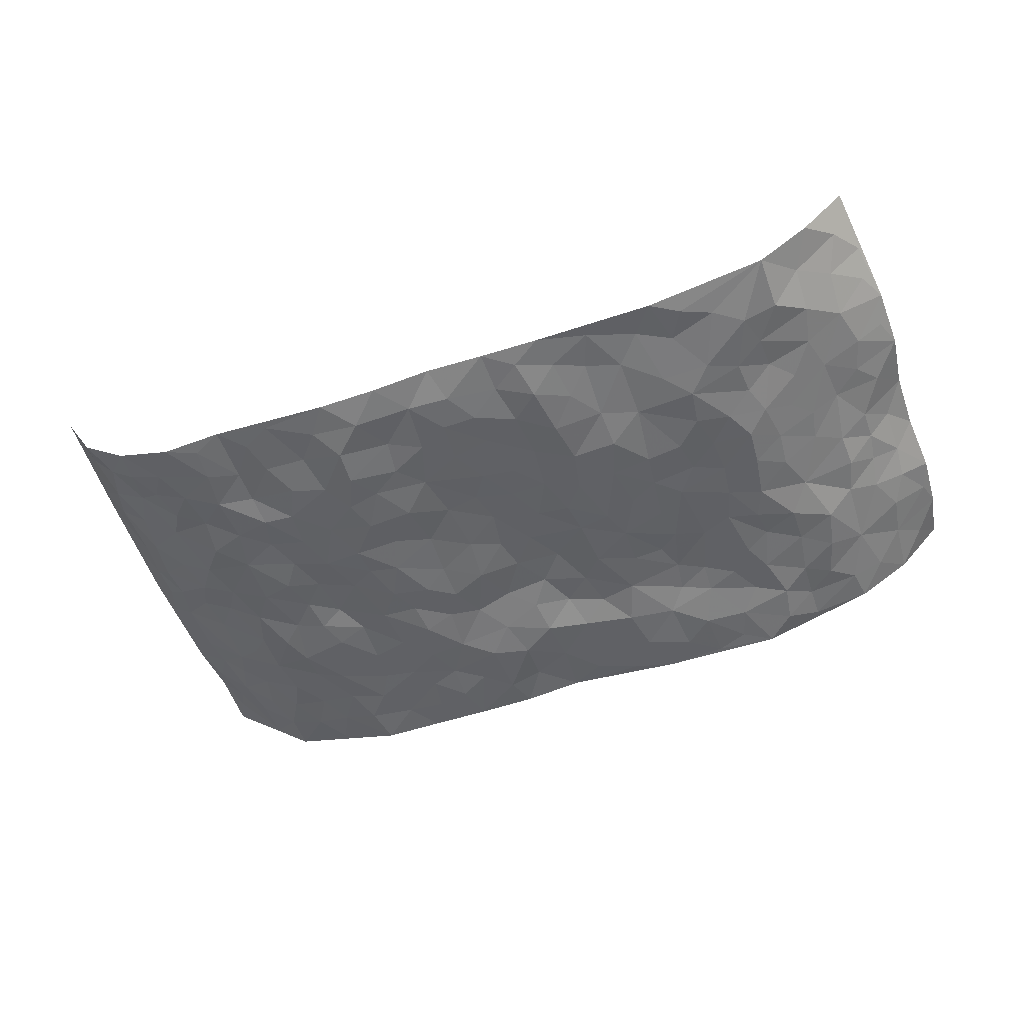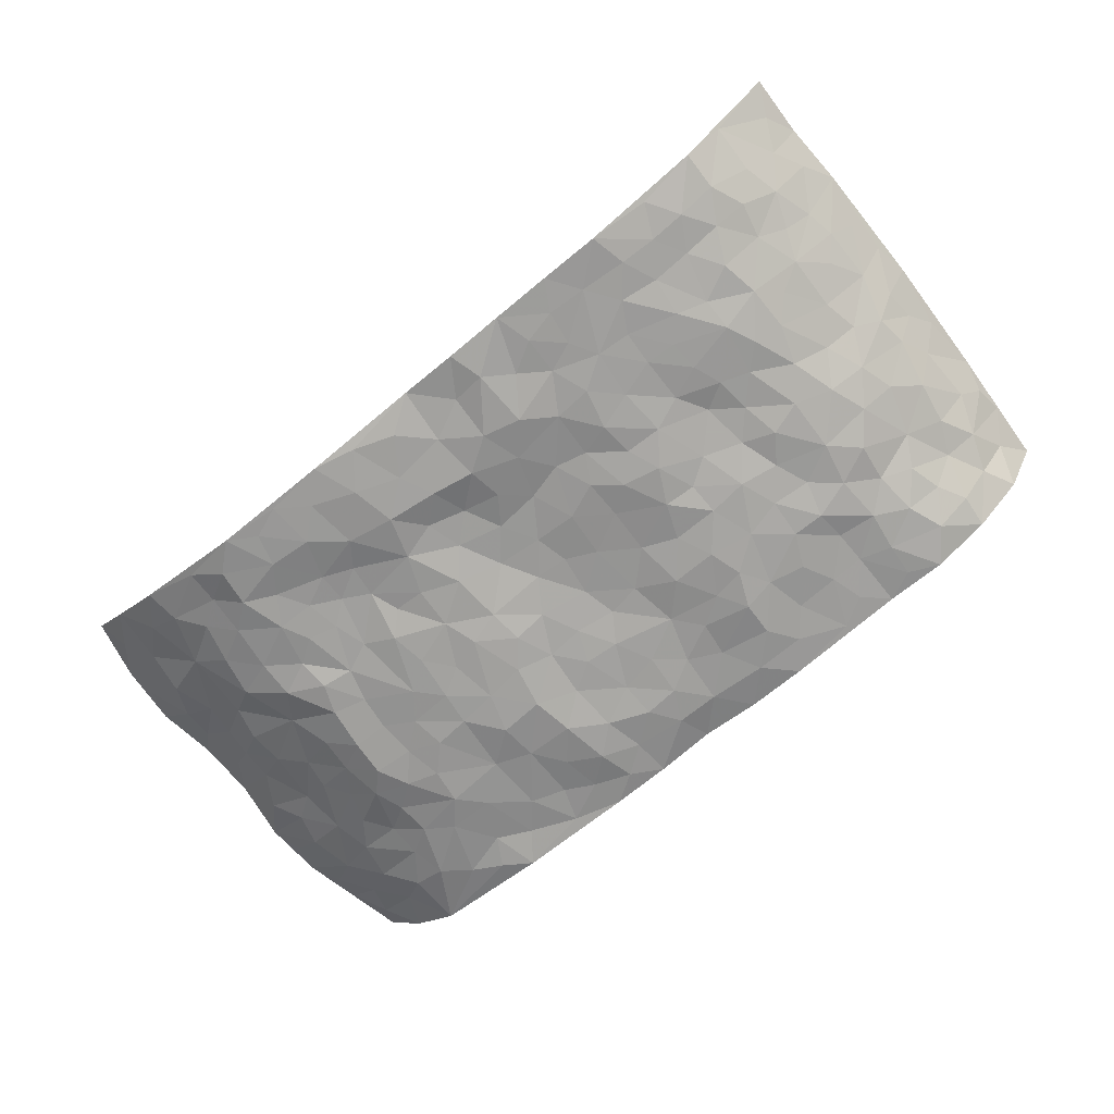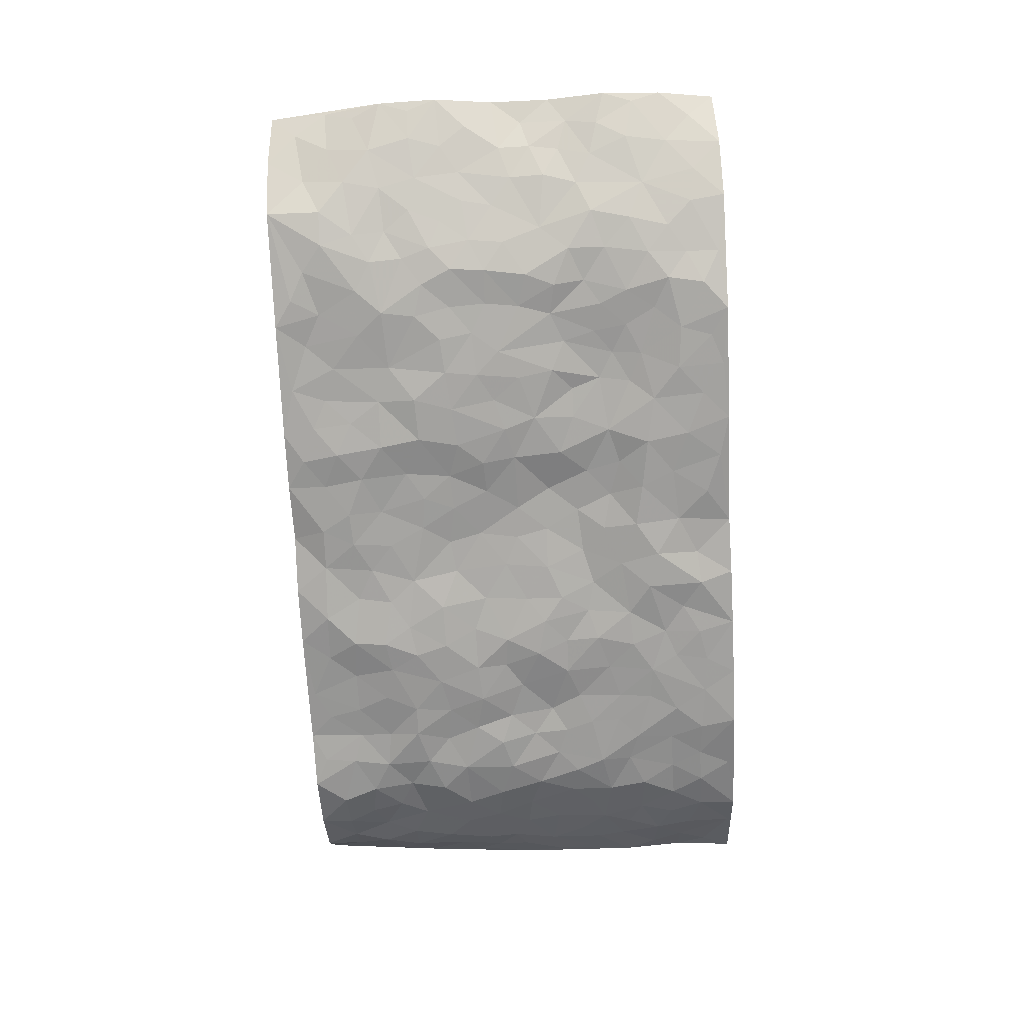
<metadata>
{"format":"obj","ext":"obj","renderer":"f3d","projection":"perspective","resolution":1024,"background":"white","views":[{"elev":-49.8,"azim":-160.1,"up":"+Z"},{"elev":-70.2,"azim":39.5,"up":"+Z"},{"elev":-72.1,"azim":-87.2,"up":"+Z"}]}
</metadata>
<code>
v -0.9207 0.01069 0.1799
v -0.9168 0.9916 0.1832
v 0.9313 -0.0003443 0.1635
v 0.9035 0.9933 0.1944
v -0.7848 0.3942 0.04529
v -0.9345 0.5015 0.1534
v -0.8342 0.3595 0.08306
v 0.001252 0.005418 -0.02681
v -0.9438 0.2542 0.1402
v -0.8904 0.3401 0.1169
v -0.7257 0.002522 0.02988
v -0.9378 0.1309 0.1525
v -0.709 0.2945 0.004975
v -0.8321 0.004189 0.09322
v -0.8227 0.2905 0.07084
v -0.4898 0.004718 -0.04369
v -0.9245 0.192 0.1332
v -0.2925 0.1699 -0.03867
v -0.7656 0.3235 0.03975
v -0.841 0.1229 0.08637
v -0.8888 0.06818 0.1279
v -0.7819 0.06571 0.05499
v -0.6692 0.128 0.003104
v -0.7169 0.07558 0.02297
v -0.8547 0.2098 0.08378
v -0.8851 0.2731 0.1028
v -0.7588 0.179 0.04029
v -0.6905 0.211 0.002619
v -0.8426 0.4893 0.08216
v -0.9342 0.377 0.1538
v -0.7314 0.9992 0.01971
v -0.5362 0.2239 -0.02672
v 0.2622 0.157 -0.03892
v -0.9451 0.7487 0.1384
v -0.3659 0.3934 -0.03418
v -0.7729 0.7539 0.0415
v -0.7892 0.8325 0.04718
v -0.5807 0.4432 -0.02804
v -0.6007 0.6071 -0.02784
v -0.4874 0.9972 -0.01977
v -0.9279 0.6865 0.1226
v -0.6582 0.5639 -0.005197
v -0.3892 0.7543 -0.03542
v -0.5086 0.2812 -0.02524
v -0.4589 0.2263 -0.02302
v -0.495 0.1635 -0.02574
v -0.448 0.6372 -0.04092
v -0.3655 0.5604 -0.0427
v 0.1689 0.4735 -0.03553
v -0.3322 0.2221 -0.02364
v -0.2075 0.6112 -0.04668
v -0.3741 0.6299 -0.04463
v -0.3012 0.06084 -0.04406
v -0.6255 0.7117 -0.01172
v -0.3941 0.1955 -0.02551
v -0.8531 0.618 0.08086
v -0.03561 0.3487 -0.01809
v 0.06031 0.3397 -0.02271
v 0.3015 0.4508 -0.04816
v -0.09237 0.5523 -0.02893
v -0.1619 0.5563 -0.04218
v 0.09574 0.631 -0.02859
v -0.6323 0.3474 -0.01764
v -0.7391 0.5751 0.02975
v -0.9169 0.8087 0.1314
v -0.56 0.131 -0.02963
v -0.3668 0.01529 -0.04376
v -0.7817 0.4675 0.04861
v -0.6165 0.1736 -0.01572
v -0.61 0.01994 -0.008443
v -0.2437 0.005099 -0.04452
v -0.6121 0.08988 -0.009198
v -0.5474 0.05502 -0.0353
v -0.4308 0.04032 -0.04187
v -0.4509 0.1066 -0.03888
v -0.8729 0.6858 0.08648
v -0.9252 0.8705 0.155
v -0.7267 0.5103 0.02682
v 0.00343 0.9967 -0.01648
v -0.7907 0.6761 0.05064
v -0.5609 0.3164 -0.0194
v -0.5116 0.462 -0.02494
v 0.00951 0.5723 -0.02181
v -0.04719 0.4837 -0.01988
v 0.005842 0.4203 -0.02084
v -0.1227 0.1311 -0.04093
v -0.5695 0.6713 -0.0294
v -0.8907 0.5622 0.1028
v -0.7255 0.6923 0.02205
v -0.4477 0.2979 -0.02188
v -0.6304 0.2686 -0.01318
v -0.5014 0.6893 -0.0376
v -0.1703 0.4853 -0.03569
v -0.2604 0.4364 -0.0372
v -0.6461 0.6505 -0.01217
v -0.009045 0.1201 -0.03631
v -0.4143 0.511 -0.03731
v -0.3415 0.2892 -0.0206
v -0.2382 0.5038 -0.04341
v -0.1774 0.3827 -0.03526
v -0.9482 0.6241 0.1335
v -0.6993 0.6241 0.01203
v -0.7971 0.5806 0.05942
v -0.3617 0.1132 -0.04293
v -0.5206 0.5341 -0.02592
v -0.6765 0.4074 0.005517
v -0.128 0.325 -0.02263
v -0.1476 0.2504 -0.0277
v -0.5174 0.6128 -0.02944
v 0.1125 0.73 -0.03655
v -0.001751 0.2173 -0.04283
v -0.07052 0.2736 -0.0217
v 0.007047 0.2897 -0.03037
v -0.4279 0.3646 -0.02306
v -0.1951 0.1869 -0.04482
v -0.6508 0.4891 -0.00786
v -0.5556 0.3817 -0.02979
v -0.491 0.3925 -0.02421
v -0.3058 0.5248 -0.04024
v -0.257 0.3515 -0.03087
v -0.3539 0.4675 -0.0387
v -0.2247 0.2729 -0.03283
v -0.08878 0.4121 -0.01559
v -0.5944 0.5325 -0.02778
v -0.09038 0.2011 -0.04171
v -0.2121 0.09651 -0.04656
v -0.3976 0.259 -0.01844
v -0.8898 0.4393 0.126
v -0.8426 0.4222 0.08703
v 0.09469 0.4227 -0.03242
v 0.2114 0.2375 -0.0417
v 0.08559 0.5171 -0.02744
v 0.02227 0.4885 -0.02204
v 0.169 0.3926 -0.03876
v 0.781 0.4944 0.0513
v 0.2231 0.4335 -0.04512
v 0.2695 0.3133 -0.04538
v 0.1638 0.5675 -0.03306
v 0.1263 0.999 -0.03221
v -0.2909 0.6205 -0.04718
v 0.4299 0.8792 -0.03075
v 0.4966 0.9969 -0.01848
v -0.2117 0.7823 -0.05088
v -0.05537 0.8657 -0.04334
v -0.3203 0.3498 -0.02322
v -0.4583 0.5668 -0.0338
v -0.07221 0.05572 -0.04047
v -0.1564 0.02516 -0.04245
v 0.1232 0.003408 -0.03987
v 0.01682 0.8613 -0.04142
v -0.01327 0.7012 -0.03435
v 0.4256 0.1955 -0.03629
v 0.3449 0.2891 -0.03937
v 0.5963 0.5255 -0.0273
v 0.5292 0.546 -0.03466
v 0.4595 0.1341 -0.03794
v 0.5273 0.2262 -0.03295
v 0.4178 0.3607 -0.02992
v 0.02599 0.642 -0.02507
v -0.05608 0.6285 -0.0313
v -0.1441 0.7309 -0.03803
v -0.08345 0.6942 -0.03715
v -0.05727 0.7928 -0.03688
v -0.1337 0.6338 -0.03432
v 0.02428 0.776 -0.03812
v 0.2492 0.9981 -0.03455
v -0.01546 0.9279 -0.03668
v -0.2667 0.847 -0.03907
v -0.197 0.8823 -0.04676
v -0.3135 0.7813 -0.03908
v -0.2428 0.9987 -0.02555
v -0.2255 0.6969 -0.05044
v -0.3165 0.7012 -0.05062
v -0.1375 0.8313 -0.04418
v -0.1196 0.9988 -0.02414
v 0.2219 0.7461 -0.04904
v 0.1766 0.6668 -0.04649
v 0.3309 0.5943 -0.04693
v 0.2645 0.5226 -0.04674
v 0.2698 0.6651 -0.05275
v 0.4298 0.7435 -0.04315
v 0.3603 0.6825 -0.04917
v 0.29 0.7328 -0.05467
v 0.07221 0.9296 -0.03434
v 0.08243 0.8241 -0.03784
v 0.1497 0.8584 -0.03777
v 0.2548 0.8739 -0.05204
v 0.3259 0.7931 -0.0487
v 0.2359 0.5954 -0.04144
v -0.8556 0.8668 0.09772
v -0.6801 0.8176 0.002833
v -0.8522 0.7751 0.07837
v -0.8319 0.9975 0.09244
v -0.884 0.9373 0.1306
v -0.7916 0.921 0.06518
v -0.7313 0.8862 0.01413
v -0.6052 0.9297 -0.01011
v -0.6631 0.8868 -0.008618
v -0.6822 0.7469 0.01135
v -0.5609 0.8156 -0.02628
v -0.6216 0.7823 -0.01404
v -0.5103 0.9004 -0.01634
v -0.3896 0.8775 -0.02405
v -0.5444 0.9599 -0.01718
v -0.4646 0.8163 -0.03086
v -0.4407 0.9355 -0.01417
v -0.3433 0.9725 -0.021
v -0.5124 0.7618 -0.03685
v -0.3179 0.9009 -0.02451
v -0.2563 0.9308 -0.03033
v 0.1602 0.7855 -0.04301
v 0.2587 0.8045 -0.05655
v 0.1919 0.9342 -0.04677
v 0.3981 0.8116 -0.0413
v 0.3415 0.88 -0.0358
v 0.3871 0.9815 -0.02675
v 0.2929 0.9372 -0.03766
v 0.4478 0.9469 -0.02518
v 0.3838 0.4929 -0.0322
v 0.3292 0.5285 -0.03939
v 0.4884 0.6035 -0.03161
v 0.4371 0.6637 -0.04039
v 0.4107 0.587 -0.04414
v 0.3564 0.1894 -0.04156
v 0.4856 0.3339 -0.0325
v 0.4632 0.5221 -0.0273
v 0.3509 0.3874 -0.04009
v -0.1217 0.9157 -0.03493
v -0.1812 0.9591 -0.03308
v 0.323 0.1324 -0.0404
v 0.6146 0.01329 -0.01651
v 0.2042 0.3332 -0.03532
v 0.2748 0.3846 -0.04049
v 0.5879 0.2467 -0.02369
v 0.7384 0.9944 0.01266
v 0.9304 0.2481 0.1633
v 0.4976 0.8104 -0.02746
v 0.7144 0.4858 0.0184
v 0.4945 0.7459 -0.03983
v 0.9284 0.4958 0.168
v 0.6723 0.293 -0.0097
v 0.5131 0.4677 -0.02405
v 0.7708 0.3092 0.03881
v 0.5653 0.4149 -0.02489
v 0.4937 0.0008692 -0.0432
v 0.09217 0.253 -0.03921
v 0.5094 0.07594 -0.03745
v 0.1374 0.3188 -0.02929
v 0.4205 0.2659 -0.03543
v 0.8482 0.2631 0.09701
v 0.6448 0.461 -0.01494
v 0.5817 0.08083 -0.0239
v 0.4525 0.425 -0.02001
v 0.6122 0.371 -0.0267
v 0.2898 0.232 -0.0451
v 0.4827 0.2707 -0.03387
v 0.266 0.07819 -0.0434
v 0.3695 0.0009674 -0.04161
v 0.2459 0.001832 -0.04152
v 0.2023 0.1148 -0.04037
v 0.0695 0.1712 -0.04849
v 0.1472 0.1905 -0.05031
v 0.6158 0.1462 -0.01548
v 0.7668 0.4209 0.04401
v 0.743 0.2196 0.02795
v 0.6549 0.07943 -0.01454
v 0.6718 0.3836 -0.008112
v 0.7163 0.3379 0.01263
v 0.8592 0.3238 0.1028
v 0.7445 0.5648 0.02157
v 0.6942 0.1443 -0.0002423
v 0.7603 0.1487 0.02866
v 0.8218 0.3652 0.07617
v 0.9022 0.3468 0.1409
v 0.8586 0.4354 0.1055
v 0.5872 0.312 -0.03116
v 0.8077 0.1043 0.06134
v 0.3345 0.06244 -0.04182
v 0.4141 0.06764 -0.04048
v 0.07309 0.08007 -0.03457
v 0.1437 0.07297 -0.0487
v 0.918 0.7447 0.1809
v 0.7329 0.07794 0.01136
v 0.6593 0.2144 -0.01406
v 0.9159 0.4212 0.1542
v 0.8773 0.5053 0.1165
v 0.7962 0.2486 0.05685
v 0.5365 0.1471 -0.02605
v 0.7351 7.424e-05 0.01185
v 0.5066 0.3936 -0.02808
v 0.8984 0.06198 0.1414
v 0.9259 0.1243 0.1696
v 0.8249 0.1786 0.07188
v 0.8674 0.1224 0.1131
v 0.8115 0.007503 0.07106
v 0.8981 0.1861 0.1376
v 0.6709 0.5539 -0.01085
v 0.6971 0.6306 -0.003096
v 0.5918 0.6349 -0.02959
v 0.8172 0.688 0.06368
v 0.6362 0.769 -0.01148
v 0.9086 0.6204 0.1582
v 0.7651 0.6386 0.03323
v 0.8386 0.5915 0.08278
v 0.7318 0.7401 0.02549
v 0.831 0.5272 0.07663
v 0.8818 0.5699 0.1265
v 0.8645 0.6553 0.1106
v 0.6474 0.6907 -0.02015
v 0.572 0.7225 -0.02915
v 0.5151 0.6739 -0.02897
v 0.8363 0.8489 0.08624
v 0.7149 0.8675 0.01073
v 0.8024 0.7734 0.06086
v 0.8671 0.7739 0.1179
v 0.7702 0.8406 0.05289
v 0.9091 0.869 0.1852
v 0.6972 0.7989 0.005694
v 0.9021 0.8067 0.163
v 0.7455 0.9273 0.01717
v 0.8392 0.9944 0.08715
v 0.6209 0.9956 -0.02581
v 0.8074 0.9223 0.06832
v 0.8651 0.9238 0.133
v 0.6713 0.9311 -0.01791
v 0.5644 0.8995 -0.02645
v 0.4984 0.8799 -0.02312
v 0.5585 0.9677 -0.02416
v 0.5768 0.8201 -0.02696
v 0.6441 0.8575 -0.01868
f 29 6 128
f 12 21 20
f 26 10 9
f 55 45 46
f 27 19 15
f 26 9 17
f 101 6 88
f 12 1 21
f 7 15 19
f 125 86 96
f 84 123 85
f 129 29 128
f 25 27 15
f 12 20 17
f 73 75 66
f 22 14 11
f 26 17 25
f 9 12 17
f 25 15 26
f 5 129 7
f 52 146 48
f 55 18 50
f 7 19 5
f 20 27 25
f 124 82 105
f 41 76 34
f 20 14 22
f 14 20 21
f 14 21 1
f 24 22 11
f 24 27 22
f 72 66 69
f 69 32 91
f 70 24 11
f 24 23 27
f 17 20 25
f 27 20 22
f 10 15 7
f 10 26 15
f 23 28 27
f 27 13 19
f 28 23 69
f 13 27 28
f 119 121 94
f 10 7 129
f 6 30 128
f 9 10 30
f 36 192 80
f 80 102 89
f 118 81 44
f 64 103 78
f 115 126 86
f 45 32 46
f 91 63 13
f 129 68 29
f 95 87 54
f 95 54 199
f 202 40 204
f 82 97 105
f 29 88 6
f 18 55 104
f 148 126 71
f 38 82 124
f 50 18 122
f 117 82 38
f 5 19 106
f 82 117 118
f 80 64 102
f 127 45 55
f 194 77 190
f 98 35 114
f 39 124 105
f 127 50 98
f 106 19 13
f 66 75 46
f 39 95 42
f 63 117 38
f 95 89 102
f 101 56 76
f 51 140 99
f 18 53 126
f 62 83 132
f 45 127 90
f 112 113 57
f 103 29 68
f 130 85 58
f 109 39 105
f 35 94 121
f 113 246 58
f 151 165 163
f 120 100 94
f 114 127 98
f 192 190 65
f 95 39 87
f 36 191 37
f 67 104 74
f 56 101 88
f 13 63 106
f 192 34 76
f 268 241 243
f 108 115 125
f 93 84 60
f 133 84 85
f 156 288 157
f 101 76 41
f 80 103 64
f 105 97 146
f 99 61 51
f 92 109 47
f 125 96 111
f 158 227 153
f 75 104 55
f 69 66 32
f 81 91 32
f 106 78 68
f 42 64 78
f 77 34 65
f 24 70 72
f 75 73 16
f 16 71 67
f 2 34 77
f 13 28 91
f 103 56 88
f 56 80 76
f 72 69 23
f 11 16 70
f 16 73 70
f 16 67 74
f 115 18 126
f 24 72 23
f 73 72 70
f 16 74 75
f 72 73 66
f 32 45 44
f 84 83 60
f 66 46 32
f 78 106 116
f 117 63 81
f 67 53 104
f 103 68 78
f 69 91 28
f 36 80 89
f 106 38 116
f 106 68 5
f 81 118 117
f 62 132 138
f 32 44 81
f 53 67 71
f 57 58 85
f 123 100 107
f 93 60 61
f 33 230 224
f 8 96 147
f 132 133 130
f 140 48 119
f 93 100 123
f 122 98 50
f 164 60 160
f 53 71 126
f 125 112 108
f 193 194 195
f 75 55 46
f 63 91 81
f 56 103 80
f 196 198 31
f 18 104 53
f 121 48 97
f 38 106 63
f 118 97 82
f 97 35 121
f 51 172 140
f 130 134 49
f 87 39 109
f 288 252 263
f 97 114 35
f 47 43 92
f 57 113 58
f 248 130 58
f 34 101 41
f 114 90 127
f 116 124 42
f 145 94 35
f 118 114 97
f 167 79 175
f 98 145 35
f 85 123 57
f 43 47 52
f 199 36 89
f 42 78 116
f 159 83 62
f 88 29 103
f 74 104 75
f 118 44 90
f 173 140 172
f 42 95 102
f 190 192 37
f 65 190 77
f 89 95 199
f 125 111 112
f 92 87 109
f 18 115 122
f 177 180 176
f 112 57 107
f 109 105 146
f 93 94 100
f 285 286 275
f 96 86 147
f 137 232 131
f 57 123 107
f 87 92 208
f 49 134 136
f 132 130 49
f 161 164 162
f 50 127 55
f 122 108 107
f 122 107 100
f 48 140 52
f 118 90 114
f 99 119 94
f 123 84 93
f 36 37 192
f 48 121 119
f 120 122 100
f 39 42 124
f 38 124 116
f 248 58 246
f 44 45 90
f 98 122 120
f 146 52 47
f 94 93 99
f 168 209 170
f 212 183 188
f 202 197 200
f 42 102 64
f 107 108 112
f 99 93 61
f 8 280 96
f 112 111 113
f 125 115 86
f 115 108 122
f 128 30 10
f 5 68 129
f 10 129 128
f 132 49 138
f 83 84 133
f 130 133 85
f 83 133 132
f 248 134 130
f 156 152 224
f 151 110 165
f 212 186 211
f 153 224 249
f 254 251 244
f 246 261 262
f 225 158 249
f 49 136 179
f 185 184 150
f 214 188 181
f 181 188 182
f 161 163 174
f 143 170 172
f 110 211 185
f 184 79 167
f 174 228 169
f 62 110 159
f 163 150 144
f 210 169 229
f 170 143 168
f 176 211 110
f 98 120 145
f 94 145 120
f 48 146 97
f 109 146 47
f 148 86 126
f 147 86 148
f 71 8 148
f 8 147 148
f 244 276 254
f 232 136 134
f 174 143 161
f 60 83 160
f 163 162 151
f 159 160 83
f 261 281 262
f 259 281 149
f 219 220 59
f 246 113 111
f 33 255 131
f 157 256 152
f 137 255 153
f 230 278 279
f 262 260 33
f 154 155 242
f 131 255 137
f 248 131 232
f 281 280 149
f 259 258 278
f 220 179 59
f 159 151 160
f 162 160 151
f 164 61 60
f 228 174 144
f 144 174 163
f 159 110 151
f 161 172 164
f 186 184 185
f 161 162 163
f 61 164 51
f 160 162 164
f 187 217 213
f 150 163 165
f 205 202 200
f 79 184 139
f 170 43 173
f 174 169 143
f 161 143 172
f 167 144 150
f 176 180 183
f 172 170 173
f 223 226 221
f 185 150 165
f 99 140 119
f 207 206 203
f 172 51 164
f 43 52 173
f 173 52 140
f 167 175 228
f 228 229 169
f 210 168 169
f 177 110 62
f 189 138 179
f 62 138 177
f 136 232 233
f 181 182 222
f 150 184 167
f 178 180 189
f 49 179 138
f 177 138 189
f 180 178 182
f 178 179 220
f 307 308 304
f 222 223 221
f 215 187 188
f 176 183 212
f 187 213 186
f 214 215 188
f 185 211 186
f 237 181 239
f 182 188 183
f 110 185 165
f 216 215 141
f 211 176 212
f 182 183 180
f 176 110 177
f 213 184 186
f 178 189 179
f 177 189 180
f 195 190 37
f 197 198 200
f 195 194 190
f 34 192 65
f 80 192 76
f 37 196 195
f 194 2 77
f 193 2 194
f 196 37 191
f 31 193 195
f 198 196 191
f 31 195 196
f 199 201 191
f 197 204 31
f 198 191 201
f 31 198 197
f 201 199 54
f 36 199 191
f 54 208 201
f 208 43 205
f 208 54 87
f 198 201 200
f 206 205 203
f 43 170 203
f 210 207 209
f 40 202 206
f 31 204 40
f 197 202 204
f 208 205 200
f 43 203 205
f 205 206 202
f 203 209 207
f 171 40 207
f 40 206 207
f 208 200 201
f 43 208 92
f 170 209 203
f 168 143 169
f 207 210 171
f 168 210 209
f 188 187 212
f 212 187 186
f 166 139 213
f 184 213 139
f 237 214 181
f 215 214 141
f 216 141 218
f 213 217 166
f 142 166 216
f 217 216 166
f 187 215 217
f 216 217 215
f 237 141 214
f 142 216 218
f 223 222 182
f 179 136 59
f 223 220 219
f 267 238 251
f 237 327 141
f 223 182 178
f 158 290 253
f 220 223 178
f 59 233 227
f 233 59 136
f 248 246 131
f 153 249 158
f 251 254 267
f 223 219 226
f 111 261 246
f 297 251 238
f 276 256 157
f 167 228 144
f 229 228 175
f 175 171 229
f 229 171 210
f 260 257 33
f 265 271 272
f 266 289 283
f 269 243 250
f 249 224 152
f 266 283 271
f 227 233 137
f 253 227 158
f 325 313 320
f 135 264 275
f 310 329 239
f 270 298 297
f 249 256 225
f 275 273 269
f 311 222 221
f 155 154 299
f 234 276 157
f 310 311 299
f 222 239 181
f 221 226 155
f 266 263 252
f 242 290 244
f 264 273 275
f 273 264 243
f 242 244 154
f 276 290 225
f 288 234 157
f 240 282 302
f 275 286 306
f 225 290 158
f 234 263 284
f 241 254 276
f 233 232 137
f 137 153 227
f 264 135 238
f 244 251 154
f 260 259 257
f 227 253 219
f 33 224 255
f 154 297 299
f 240 302 307
f 297 154 251
f 264 268 243
f 253 226 219
f 271 284 263
f 277 294 293
f 290 242 253
f 241 234 284
f 59 227 219
f 242 155 226
f 252 245 231
f 157 152 156
f 257 230 33
f 152 256 249
f 278 230 257
f 262 33 131
f 224 153 255
f 259 278 257
f 134 248 232
f 230 279 224
f 96 261 111
f 261 96 280
f 280 281 261
f 246 262 131
f 252 247 245
f 268 267 241
f 283 277 272
f 288 247 252
f 275 274 285
f 295 291 294
f 267 268 264
f 263 234 288
f 309 310 299
f 290 276 244
f 283 272 271
f 267 254 241
f 265 243 241
f 236 240 285
f 297 238 270
f 303 305 298
f 241 276 234
f 221 155 299
f 272 277 293
f 250 243 287
f 286 285 240
f 284 271 265
f 271 263 266
f 295 3 291
f 225 256 276
f 241 284 265
f 289 266 231
f 3 292 291
f 321 235 323
f 293 294 296
f 279 278 258
f 245 279 258
f 279 156 224
f 260 281 259
f 280 8 149
f 262 281 260
f 231 266 252
f 267 264 238
f 306 304 270
f 283 289 295
f 243 269 273
f 236 269 250
f 294 292 296
f 274 236 285
f 269 274 275
f 250 287 293
f 245 289 231
f 236 274 269
f 156 279 247
f 242 226 253
f 247 279 245
f 243 265 287
f 288 156 247
f 265 272 293
f 296 292 236
f 293 287 265
f 295 294 277
f 277 283 295
f 236 250 296
f 289 3 295
f 292 294 291
f 293 296 250
f 300 304 308
f 325 320 235
f 329 330 326
f 270 304 303
f 270 303 298
f 309 305 301
f 135 306 270
f 299 297 298
f 298 309 299
f 238 135 270
f 300 314 305
f 303 300 305
f 304 306 307
f 300 303 304
f 282 319 315
f 322 325 235
f 275 306 135
f 307 306 286
f 240 307 286
f 308 307 302
f 302 282 308
f 308 282 315
f 305 309 298
f 310 309 301
f 310 301 329
f 310 239 311
f 222 311 239
f 299 311 221
f 319 312 315
f 312 323 316
f 301 305 318
f 305 314 316
f 300 308 315
f 316 314 312
f 312 314 315
f 315 314 300
f 323 312 324
f 316 313 318
f 282 4 317
f 330 313 325
f 4 321 324
f 235 320 323
f 282 317 319
f 312 319 317
f 326 325 322
f 316 320 313
f 316 318 305
f 142 218 327
f 327 218 141
f 316 323 320
f 324 312 317
f 4 324 317
f 321 323 324
f 318 313 330
f 328 326 322
f 326 327 329
f 329 327 237
f 326 328 327
f 322 142 328
f 327 328 142
f 329 237 239
f 301 318 330
f 326 330 325
f 330 329 301

</code>
